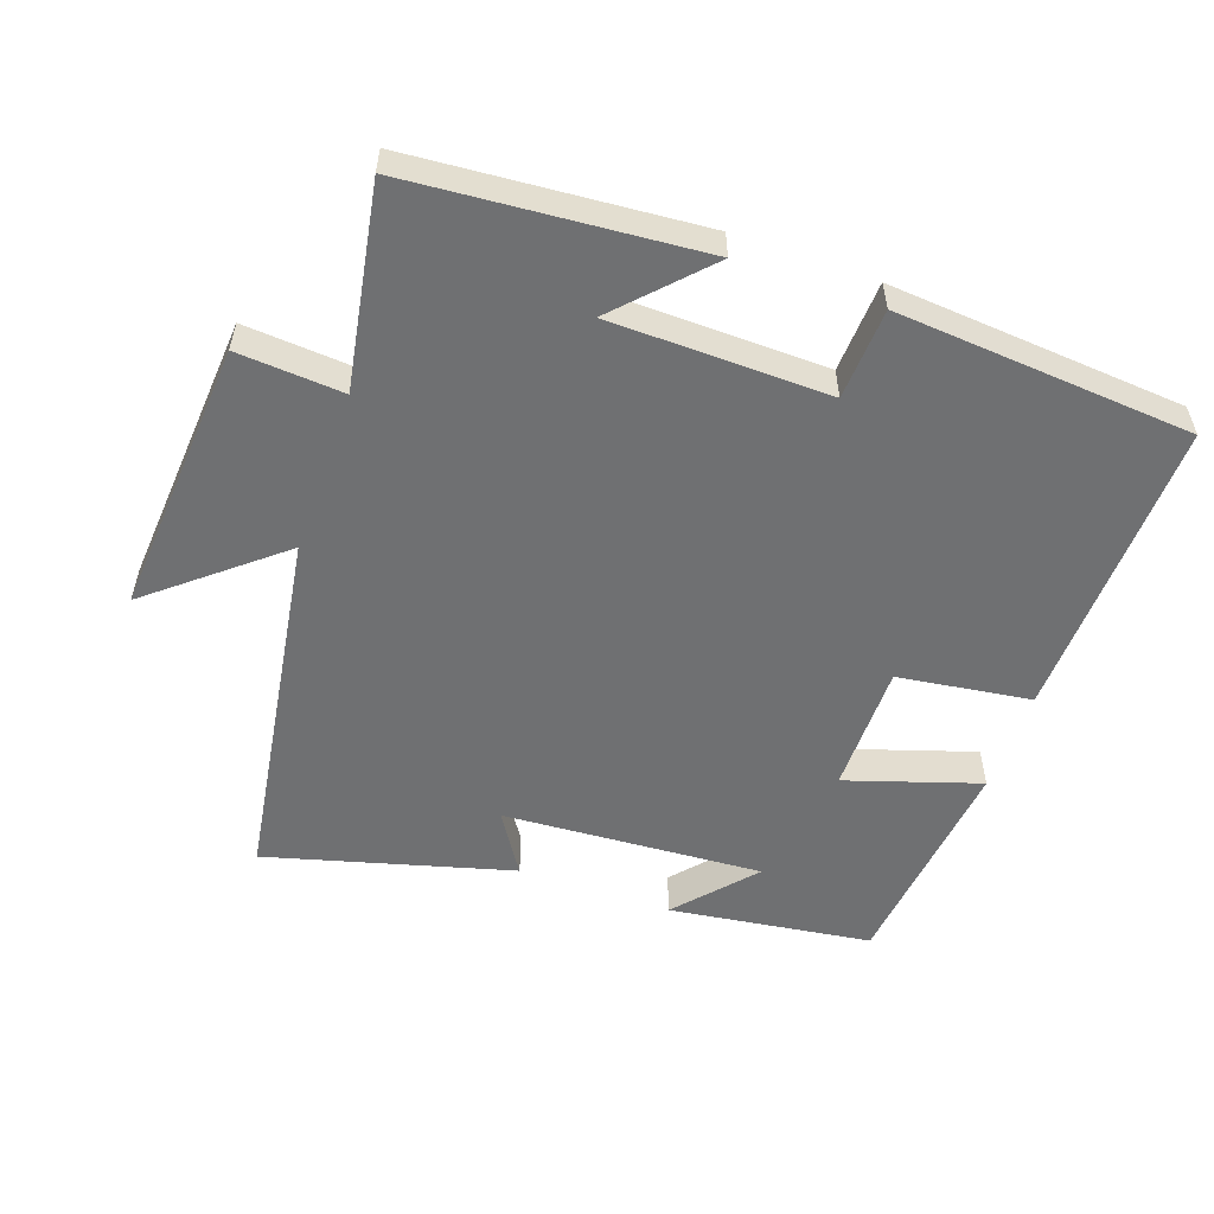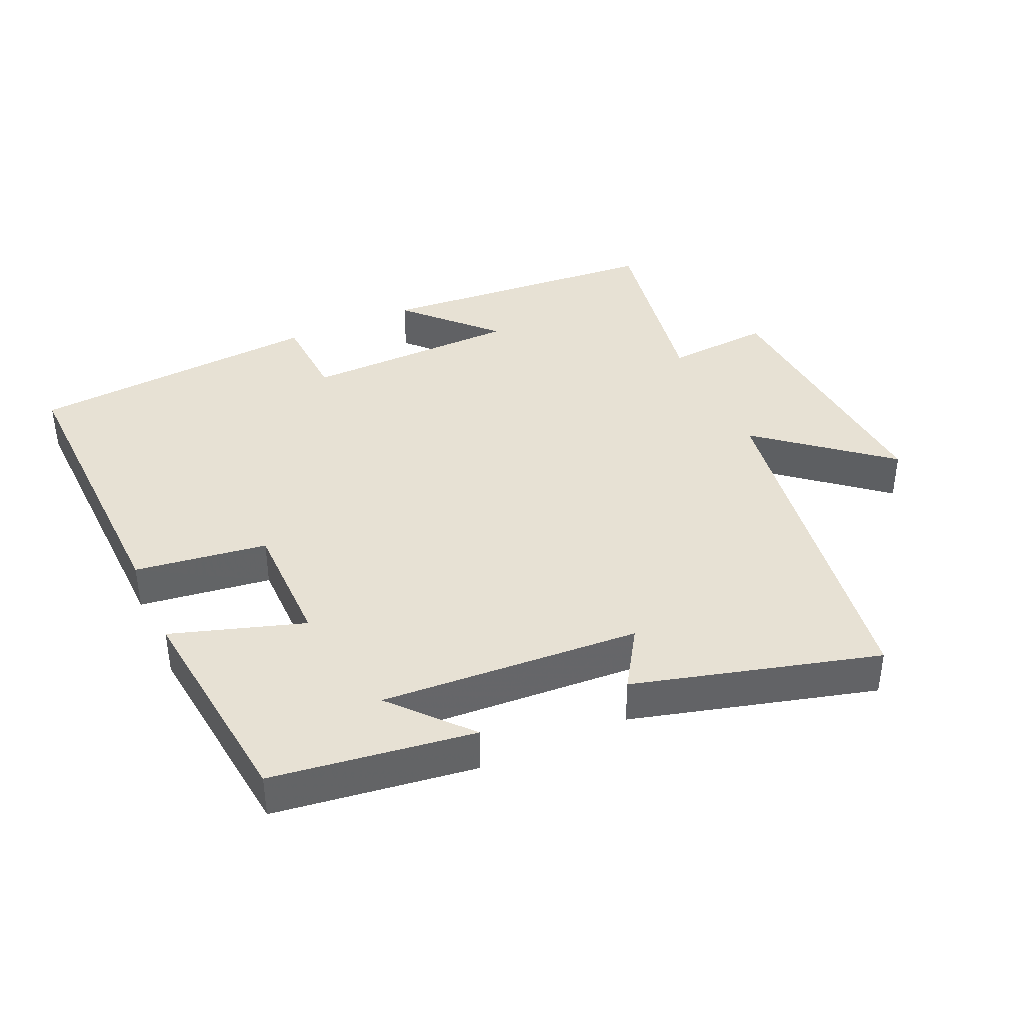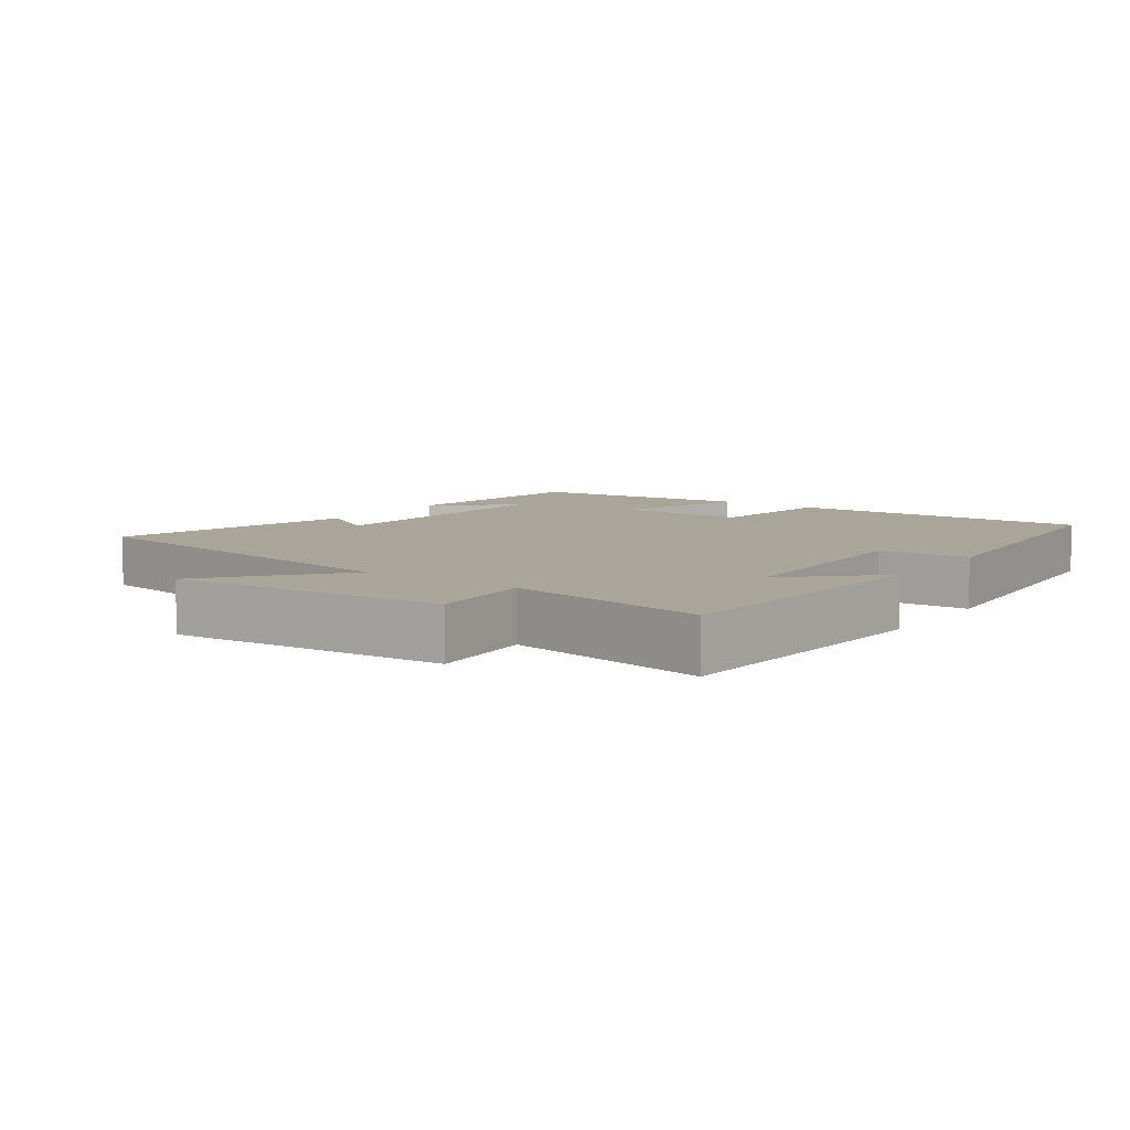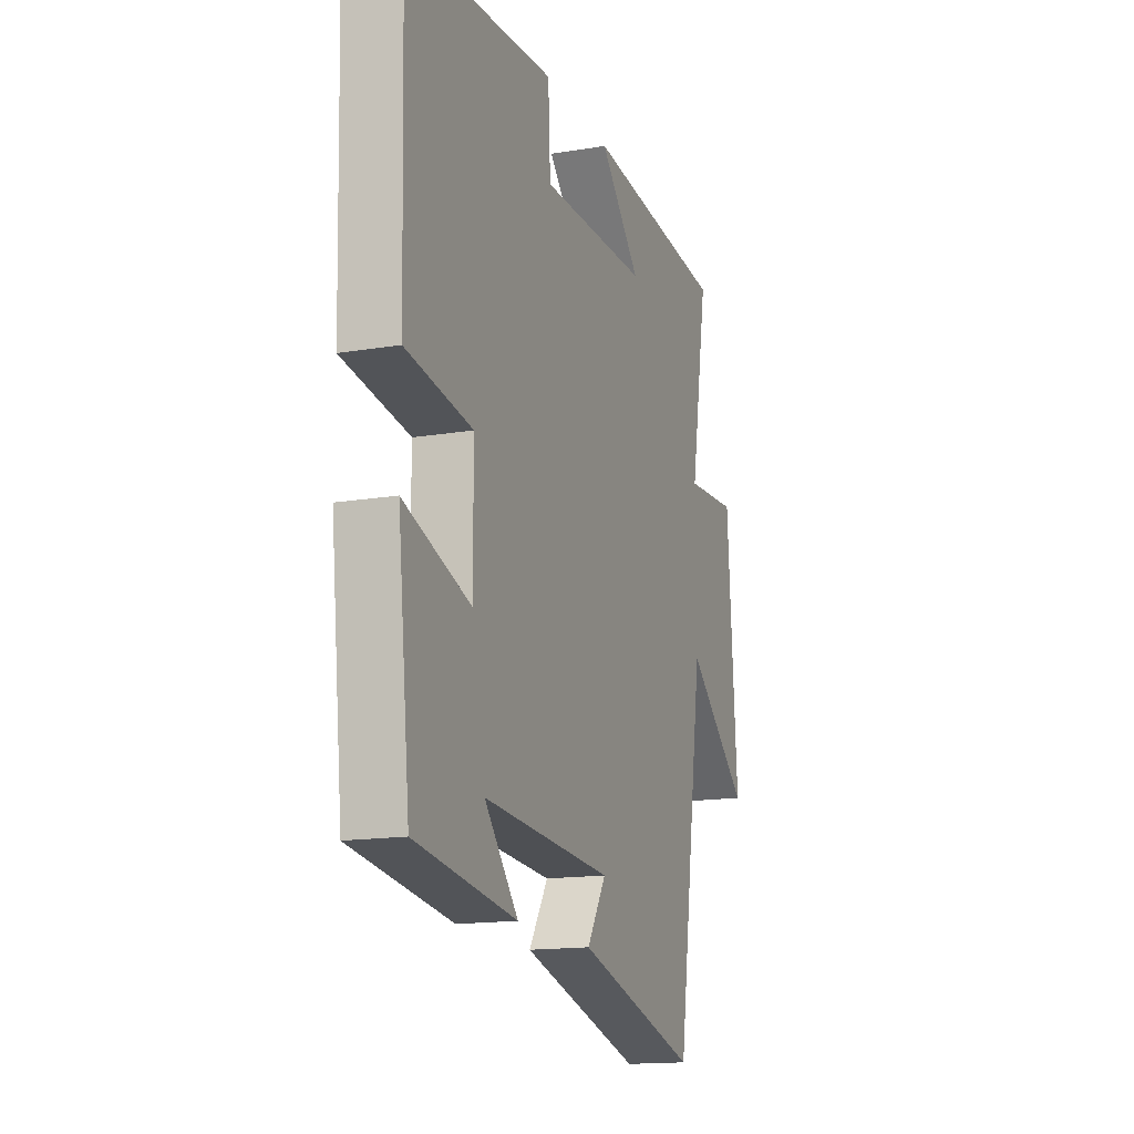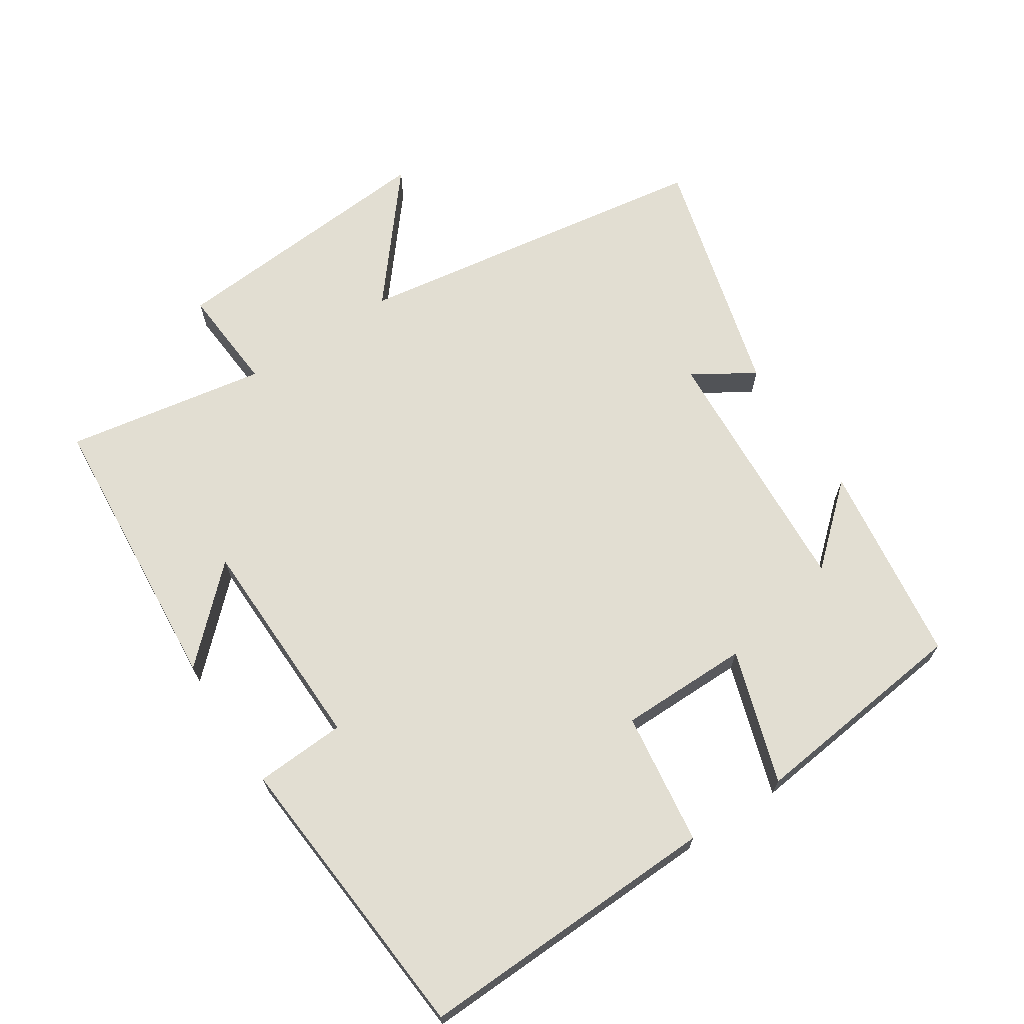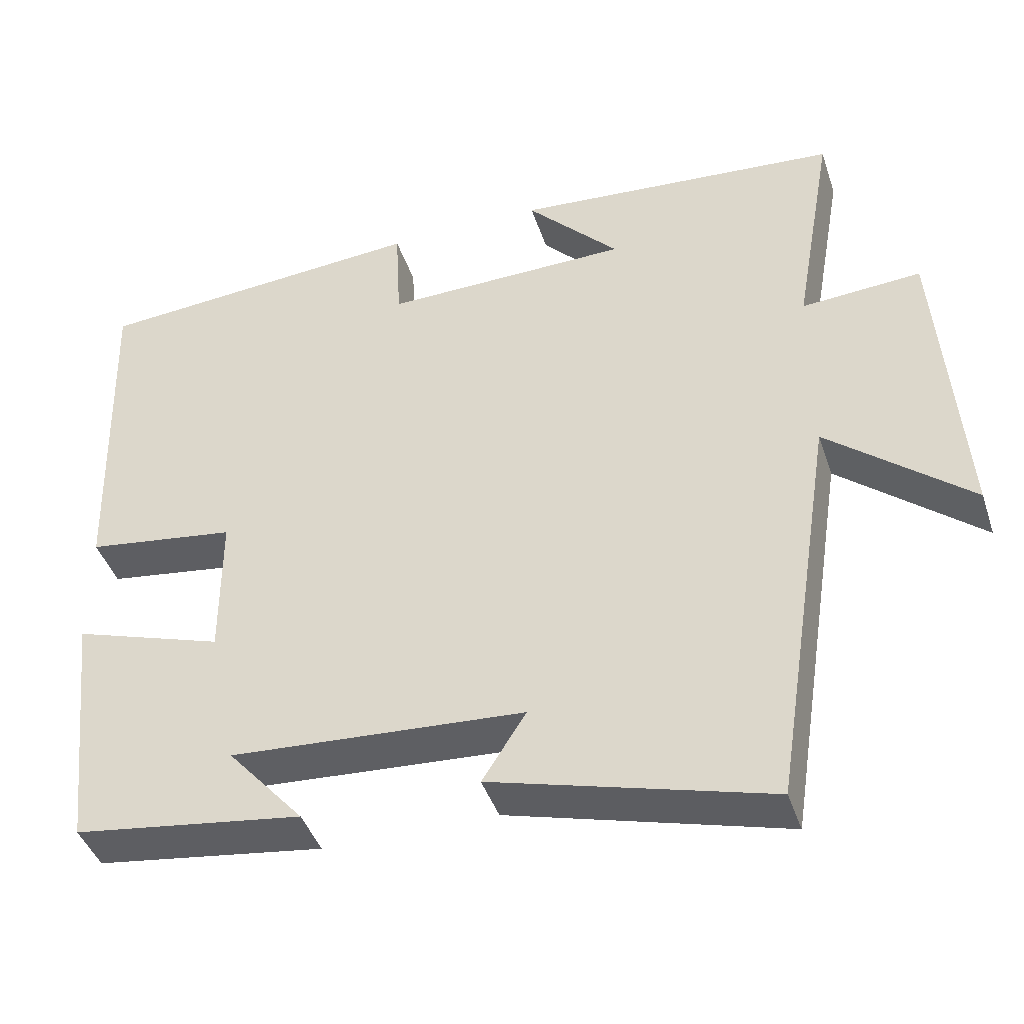
<metadata>
{"format":"obj","ext":"obj","renderer":"f3d","projection":"perspective","resolution":1024,"background":"white","views":[{"elev":-54.8,"azim":-19.4,"up":"+Y"},{"elev":39.5,"azim":155.6,"up":"+Y"},{"elev":7.7,"azim":-54.8,"up":"+Y"},{"elev":-15.4,"azim":109.4,"up":"+Z"},{"elev":67.8,"azim":56.6,"up":"+Y"},{"elev":-42.6,"azim":-162.1,"up":"+Z"}]}
</metadata>
<code>
v 0.464 0.07 -0.459
v 0.167 0.07 -0.5
v 0.266 0.07 -0.387
v -0.116 0.07 -0.411
v -0.059 0.07 -0.5
v -0.418 0.07 -0.598
v -0.5 0.07 -0.069
v -0.685 0.07 -0.222
v -0.655 0.07 0.182
v -0.5 0.07 0.171
v -0.552 0.07 0.466
v -0.127 0.07 0.5
v -0.248 0.07 0.373
v 0.072 0.07 0.367
v 0.079 0.07 0.5
v 0.513 0.07 0.466
v 0.5 0.07 0.021
v 0.305 0.07 -0.006
v 0.305 0.07 -0.196
v 0.5 0.07 -0.133
v 0.464 0 -0.459
v 0.167 0 -0.5
v 0.266 0 -0.387
v -0.116 0 -0.411
v -0.059 0 -0.5
v -0.418 0 -0.598
v -0.5 0 -0.069
v -0.685 0 -0.222
v -0.655 0 0.182
v -0.5 0 0.171
v -0.552 0 0.466
v -0.127 0 0.5
v -0.248 0 0.373
v 0.072 0 0.367
v 0.079 0 0.5
v 0.513 0 0.466
v 0.5 0 0.021
v 0.305 0 -0.006
v 0.305 0 -0.196
v 0.5 0 -0.133
f 19 20 1
f 16 17 18
f 15 16 18
f 14 15 18
f 13 14 18 19
f 10 11 12 13
f 10 13 19 1
f 7 8 9 10
f 6 7 10
f 5 6 10
f 4 5 10
f 3 4 10
f 1 2 3
f 1 3 10
f 21 40 39
f 38 37 36
f 38 36 35
f 38 35 34
f 39 38 34 33
f 33 32 31 30
f 21 39 33 30
f 30 29 28 27
f 30 27 26
f 30 26 25
f 30 25 24
f 30 24 23
f 23 22 21
f 30 23 21
f 1 21 22 2
f 2 22 23 3
f 3 23 24 4
f 4 24 25 5
f 5 25 26 6
f 6 26 27 7
f 7 27 28 8
f 8 28 29 9
f 9 29 30 10
f 10 30 31 11
f 11 31 32 12
f 12 32 33 13
f 13 33 34 14
f 14 34 35 15
f 15 35 36 16
f 16 36 37 17
f 17 37 38 18
f 18 38 39 19
f 19 39 40 20
f 20 40 21 1

</code>
